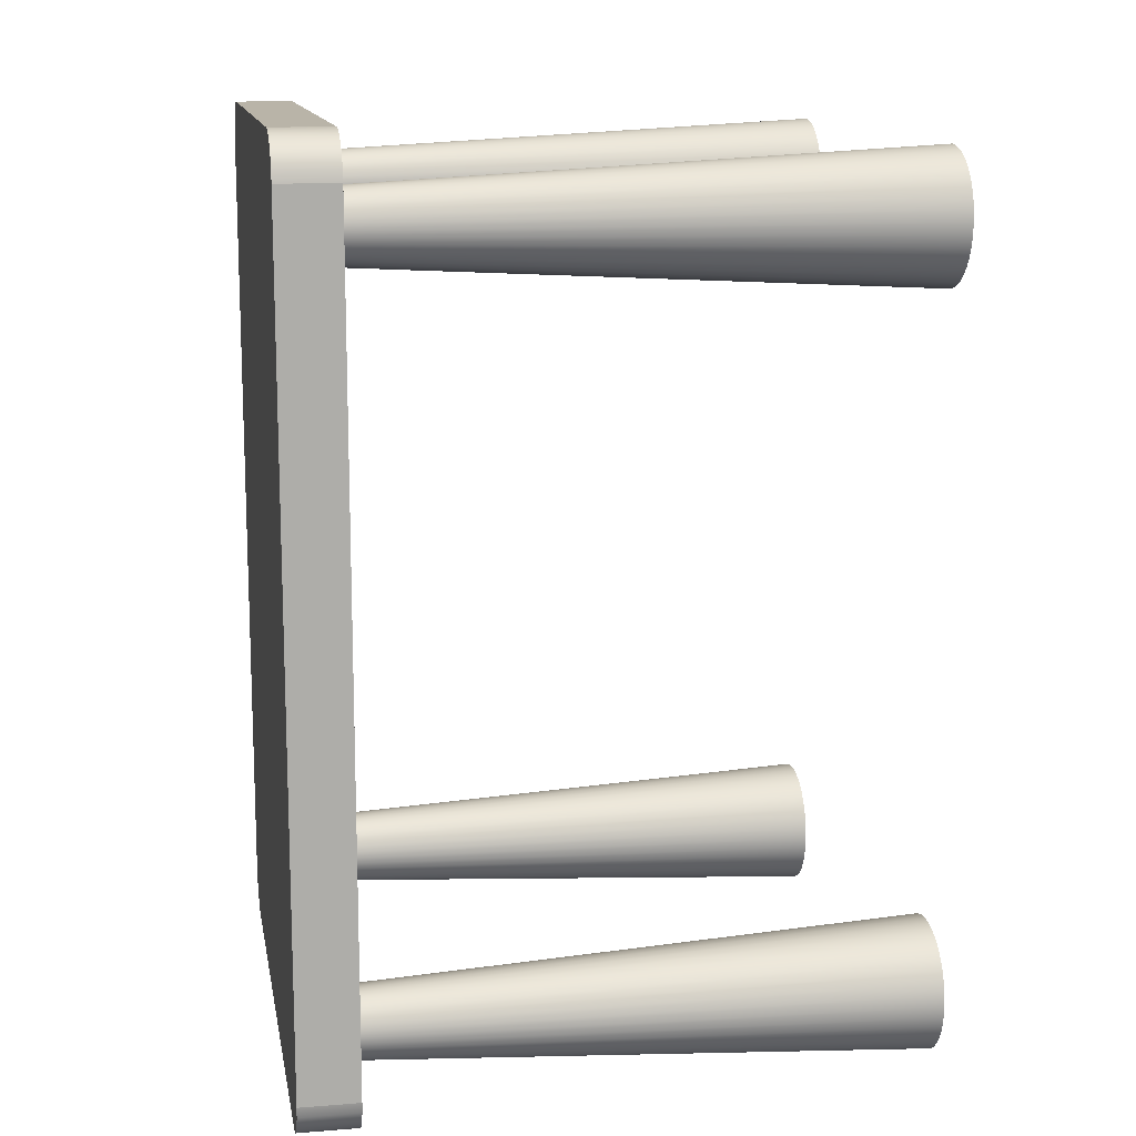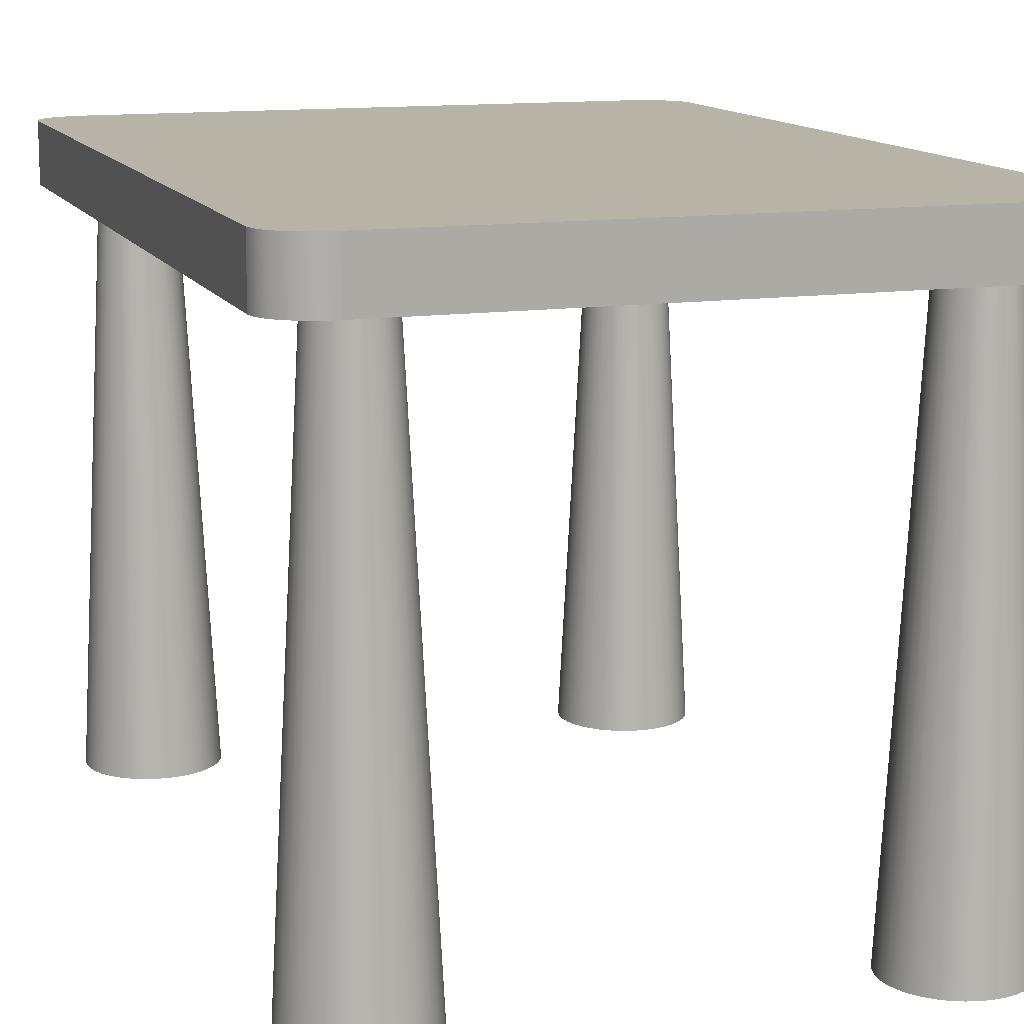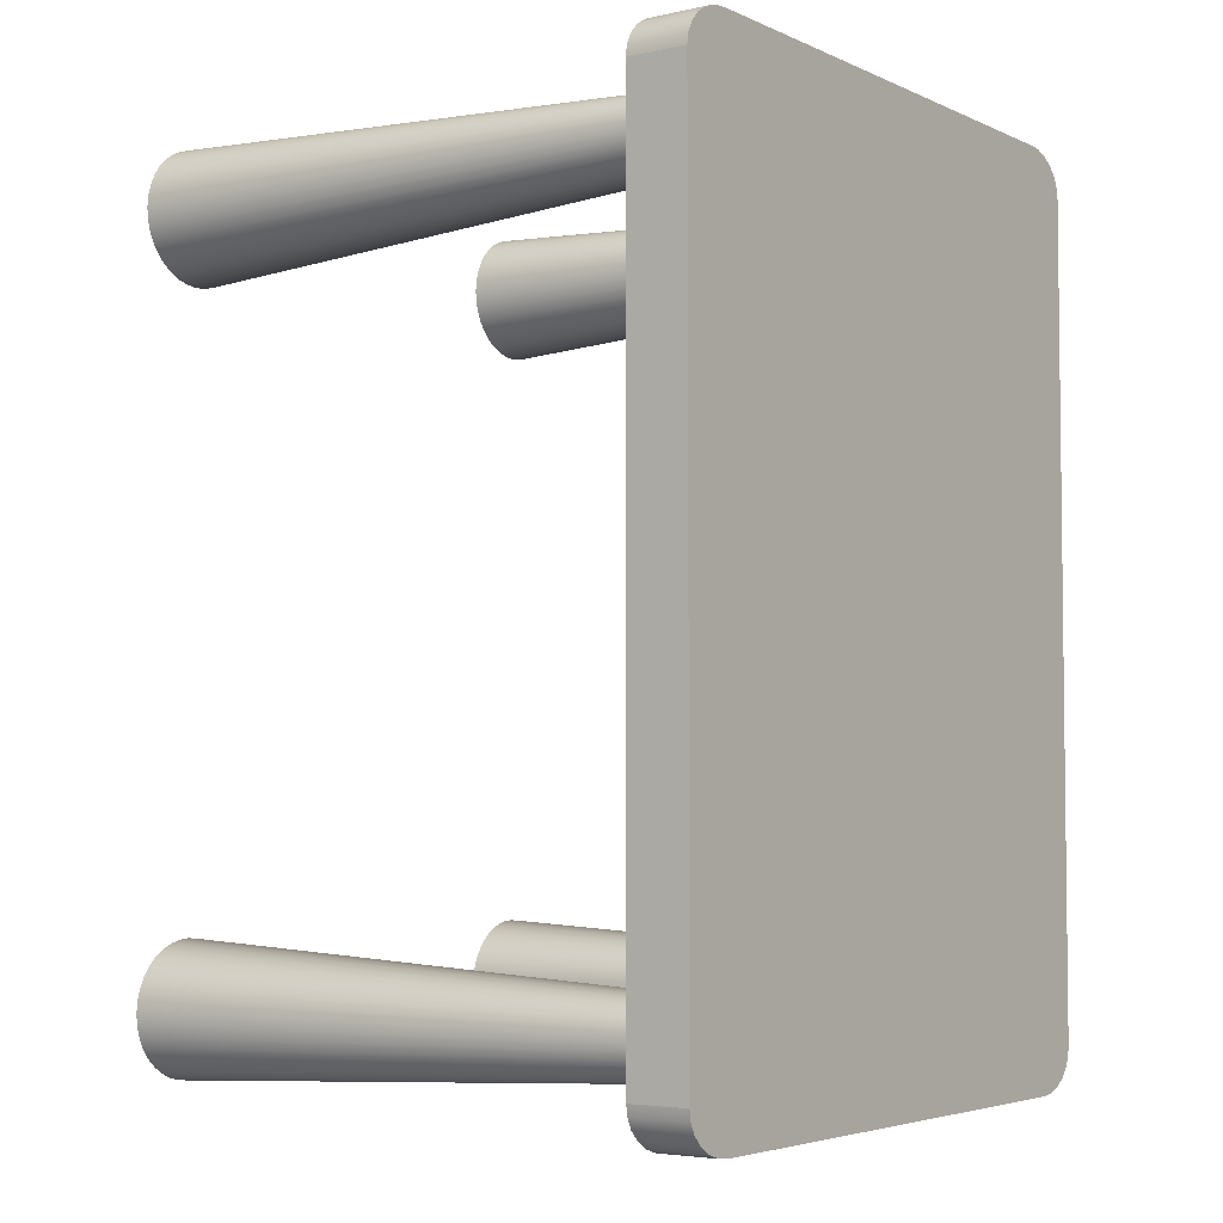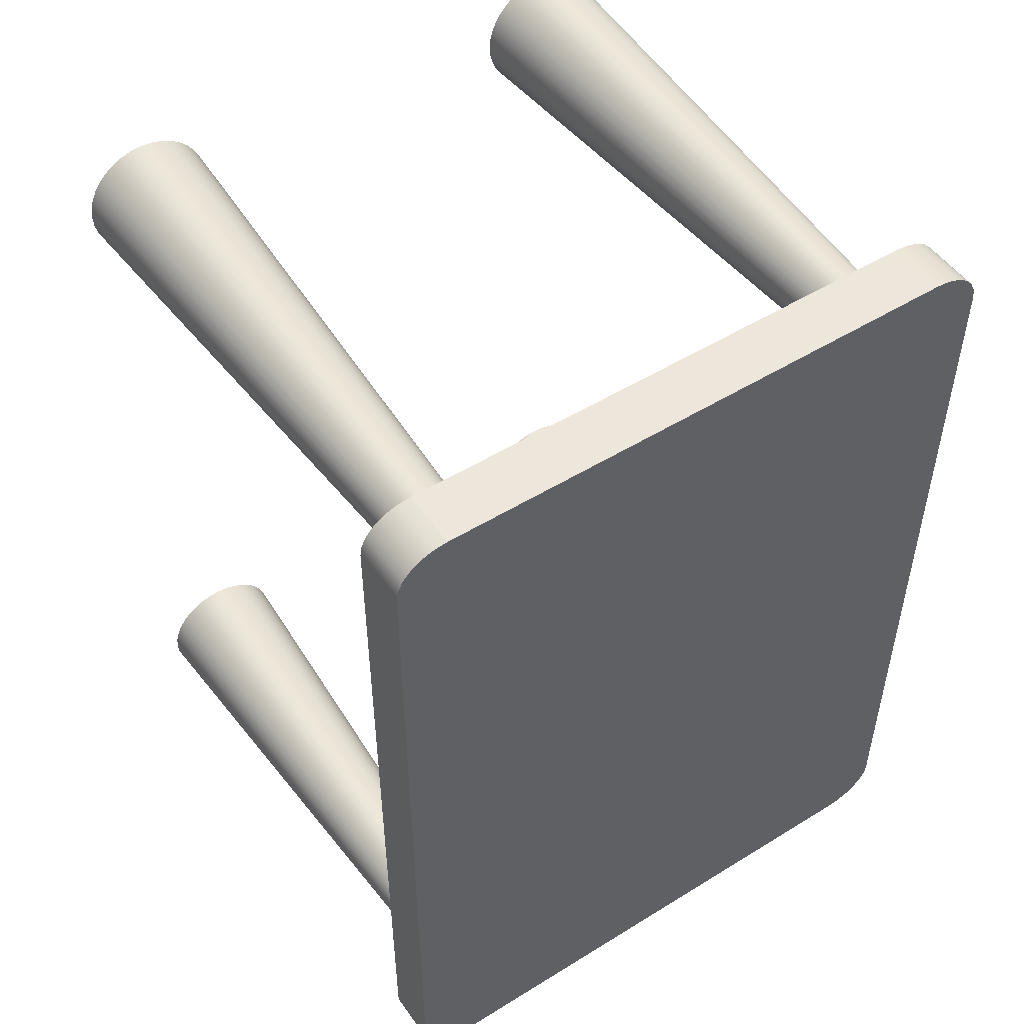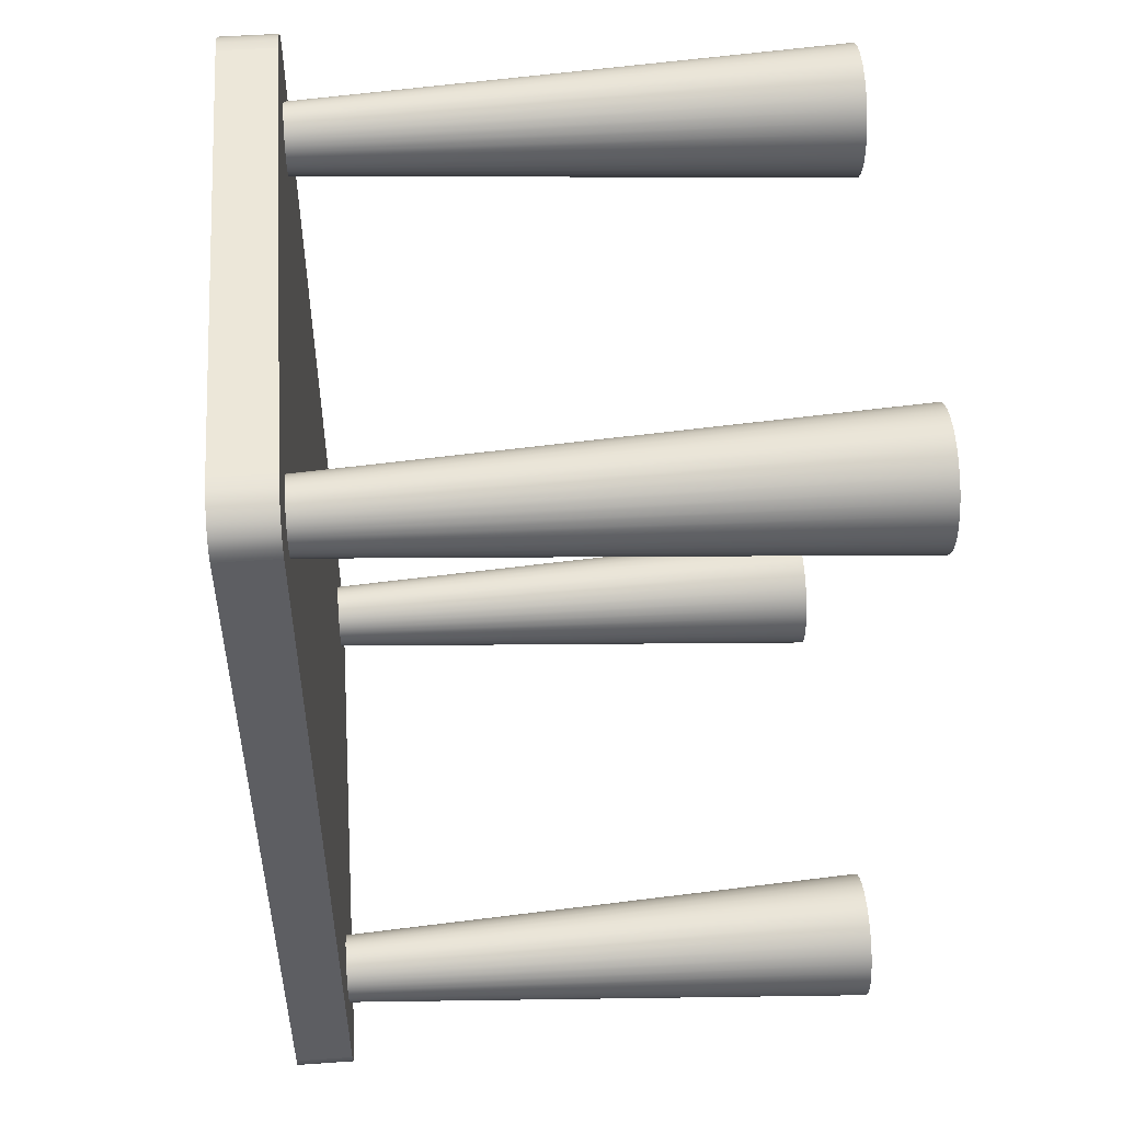
<metadata>
{"format":"obj","ext":"obj","renderer":"f3d","projection":"perspective","resolution":1024,"background":"white","views":[{"elev":13.1,"azim":-100.2,"up":"+Z"},{"elev":12.8,"azim":-18.6,"up":"+Y"},{"elev":-4.3,"azim":125.7,"up":"+Z"},{"elev":50.6,"azim":146.0,"up":"+Z"},{"elev":50.0,"azim":-94.4,"up":"+Z"}]}
</metadata>
<code>
o table_1
v -23.01 18.02 -38.5
v -23.01 23.02 -38.5
v 23.01 23.02 -38.5
v 23.01 18.02 -38.5
v 27.5 18.02 -34.83
v 27.5 23.02 -34.83
v 27.5 23.02 34.83
v 27.5 18.02 34.83
v 23.01 18.02 38.5
v 23.01 23.02 38.5
v -23.01 23.02 38.5
v -23.01 18.02 38.5
v -27.5 18.02 34.83
v -27.5 23.02 34.83
v -27.5 23.02 -34.83
v -27.5 18.02 -34.83
v -24.11 23.02 -38.39
v -25.21 23.02 -38.03
v -26.18 23.02 -37.43
v -26.93 23.02 -36.63
v -27.36 23.02 -35.73
v -27.36 23.02 35.73
v -26.93 23.02 36.63
v -26.18 23.02 37.43
v -25.21 23.02 38.03
v -24.11 23.02 38.39
v 24.11 23.02 38.39
v 25.21 23.02 38.03
v 26.18 23.02 37.43
v 26.93 23.02 36.63
v 27.36 23.02 35.73
v 27.36 23.02 -35.73
v 26.93 23.02 -36.63
v 26.18 23.02 -37.43
v 25.21 23.02 -38.03
v 24.11 23.02 -38.39
v -24.11 18.02 38.39
v -25.21 18.02 38.03
v -26.18 18.02 37.43
v -26.93 18.02 36.63
v -27.36 18.02 35.73
v -27.36 18.02 -35.73
v -26.93 18.02 -36.63
v -26.18 18.02 -37.43
v -25.21 18.02 -38.03
v -24.11 18.02 -38.39
v 24.11 18.02 -38.39
v 25.21 18.02 -38.03
v 26.18 18.02 -37.43
v 26.93 18.02 -36.63
v 27.36 18.02 -35.73
v 27.36 18.02 35.73
v 26.93 18.02 36.63
v 26.18 18.02 37.43
v 25.21 18.02 38.03
v 24.11 18.02 38.39
v -23.25 -28.86 -26.44
v -21.97 19.14 -28.65
v -22.39 19.14 -28.95
v -24.04 -28.86 -26.99
v -15 -28.86 -31.2
v -17.56 19.14 -31.2
v -17.6 19.14 -30.69
v -15.08 -28.86 -30.24
v -22.75 19.14 -29.31
v -24.71 -28.86 -27.66
v -17.75 -28.86 -35.96
v -19.03 19.14 -33.75
v -18.61 19.14 -33.45
v -16.96 -28.86 -35.41
v -17.73 19.14 -30.19
v -15.33 -28.86 -29.32
v -23.25 -28.86 -35.96
v -21.97 19.14 -33.75
v -21.51 19.14 -33.97
v -22.38 -28.86 -36.37
v -23.05 19.14 -29.73
v -25.26 -28.86 -28.45
v -17.95 19.14 -29.73
v -15.74 -28.86 -28.45
v -23.27 19.14 -30.19
v -25.67 -28.86 -29.32
v -18.25 19.14 -33.09
v -16.29 -28.86 -34.74
v -18.25 19.14 -29.31
v -16.29 -28.86 -27.66
v -21.01 19.14 -34.1
v -21.46 -28.86 -36.62
v -23.4 19.14 -30.69
v -25.92 -28.86 -30.24
v -18.61 19.14 -28.95
v -16.96 -28.86 -26.99
v -23.44 19.14 -31.2
v -26 -28.86 -31.2
v -17.95 19.14 -32.67
v -15.74 -28.86 -33.95
v -19.03 19.14 -28.65
v -17.75 -28.86 -26.44
v -20.5 19.14 -34.14
v -20.5 -28.86 -36.7
v -23.4 19.14 -31.71
v -25.92 -28.86 -32.16
v -19.49 19.14 -28.43
v -18.62 -28.86 -26.03
v -23.27 19.14 -32.21
v -25.67 -28.86 -33.08
v -17.73 19.14 -32.21
v -15.33 -28.86 -33.08
v -19.99 19.14 -28.3
v -19.54 -28.86 -25.78
v -19.99 19.14 -34.1
v -19.54 -28.86 -36.62
v -23.05 19.14 -32.67
v -25.26 -28.86 -33.95
v -20.5 19.14 -28.26
v -20.5 -28.86 -25.7
v -22.75 19.14 -33.09
v -24.71 -28.86 -34.74
v -17.6 19.14 -31.71
v -15.08 -28.86 -32.16
v -21.01 19.14 -28.3
v -21.46 -28.86 -25.78
v -19.49 19.14 -33.97
v -18.62 -28.86 -36.37
v -22.39 19.14 -33.45
v -24.04 -28.86 -35.41
v -21.51 19.14 -28.43
v -22.38 -28.86 -26.03
v 17.75 -28.86 -26.44
v 19.03 19.14 -28.65
v 18.61 19.14 -28.95
v 16.96 -28.86 -26.99
v 26 -28.86 -31.2
v 23.44 19.14 -31.2
v 23.4 19.14 -30.69
v 25.92 -28.86 -30.24
v 18.25 19.14 -29.31
v 16.29 -28.86 -27.66
v 23.25 -28.86 -35.96
v 21.97 19.14 -33.75
v 22.39 19.14 -33.45
v 24.04 -28.86 -35.41
v 23.27 19.14 -30.19
v 25.67 -28.86 -29.32
v 17.75 -28.86 -35.96
v 19.03 19.14 -33.75
v 19.49 19.14 -33.97
v 18.62 -28.86 -36.37
v 17.95 19.14 -29.73
v 15.74 -28.86 -28.45
v 23.05 19.14 -29.73
v 25.26 -28.86 -28.45
v 17.73 19.14 -30.19
v 15.33 -28.86 -29.32
v 22.75 19.14 -33.09
v 24.71 -28.86 -34.74
v 22.75 19.14 -29.31
v 24.71 -28.86 -27.66
v 19.99 19.14 -34.1
v 19.54 -28.86 -36.62
v 17.6 19.14 -30.69
v 15.08 -28.86 -30.24
v 22.39 19.14 -28.95
v 24.04 -28.86 -26.99
v 17.56 19.14 -31.2
v 15 -28.86 -31.2
v 23.05 19.14 -32.67
v 25.26 -28.86 -33.95
v 21.97 19.14 -28.65
v 23.25 -28.86 -26.44
v 20.5 19.14 -34.14
v 20.5 -28.86 -36.7
v 17.6 19.14 -31.71
v 15.08 -28.86 -32.16
v 21.51 19.14 -28.43
v 22.38 -28.86 -26.03
v 17.73 19.14 -32.21
v 15.33 -28.86 -33.08
v 23.27 19.14 -32.21
v 25.67 -28.86 -33.08
v 21.01 19.14 -28.3
v 21.46 -28.86 -25.78
v 21.01 19.14 -34.1
v 21.46 -28.86 -36.62
v 17.95 19.14 -32.67
v 15.74 -28.86 -33.95
v 20.5 19.14 -28.26
v 20.5 -28.86 -25.7
v 18.25 19.14 -33.09
v 16.29 -28.86 -34.74
v 23.4 19.14 -31.71
v 25.92 -28.86 -32.16
v 19.99 19.14 -28.3
v 19.54 -28.86 -25.78
v 21.51 19.14 -33.97
v 22.38 -28.86 -36.37
v 18.61 19.14 -33.45
v 16.96 -28.86 -35.41
v 19.49 19.14 -28.43
v 18.62 -28.86 -26.03
v -23.25 -28.86 35.96
v -21.97 19.14 33.75
v -22.39 19.14 33.45
v -24.04 -28.86 35.41
v -15 -28.86 31.2
v -17.56 19.14 31.2
v -17.6 19.14 31.71
v -15.08 -28.86 32.16
v -22.75 19.14 33.09
v -24.71 -28.86 34.74
v -17.75 -28.86 26.44
v -19.03 19.14 28.65
v -18.61 19.14 28.95
v -16.96 -28.86 26.99
v -17.73 19.14 32.21
v -15.33 -28.86 33.08
v -23.25 -28.86 26.44
v -21.97 19.14 28.65
v -21.51 19.14 28.43
v -22.38 -28.86 26.03
v -23.05 19.14 32.67
v -25.26 -28.86 33.95
v -17.95 19.14 32.67
v -15.74 -28.86 33.95
v -23.27 19.14 32.21
v -25.67 -28.86 33.08
v -18.25 19.14 29.31
v -16.29 -28.86 27.66
v -18.25 19.14 33.09
v -16.29 -28.86 34.74
v -21.01 19.14 28.3
v -21.46 -28.86 25.78
v -23.4 19.14 31.71
v -25.92 -28.86 32.16
v -18.61 19.14 33.45
v -16.96 -28.86 35.41
v -23.44 19.14 31.2
v -26 -28.86 31.2
v -17.95 19.14 29.73
v -15.74 -28.86 28.45
v -19.03 19.14 33.75
v -17.75 -28.86 35.96
v -20.5 19.14 28.26
v -20.5 -28.86 25.7
v -23.4 19.14 30.69
v -25.92 -28.86 30.24
v -19.49 19.14 33.97
v -18.62 -28.86 36.37
v -23.27 19.14 30.19
v -25.67 -28.86 29.32
v -17.73 19.14 30.19
v -15.33 -28.86 29.32
v -19.99 19.14 34.1
v -19.54 -28.86 36.62
v -19.99 19.14 28.3
v -19.54 -28.86 25.78
v -23.05 19.14 29.73
v -25.26 -28.86 28.45
v -20.5 19.14 34.14
v -20.5 -28.86 36.7
v -22.75 19.14 29.31
v -24.71 -28.86 27.66
v -17.6 19.14 30.69
v -15.08 -28.86 30.24
v -21.01 19.14 34.1
v -21.46 -28.86 36.62
v -19.49 19.14 28.43
v -18.62 -28.86 26.03
v -22.39 19.14 28.95
v -24.04 -28.86 26.99
v -21.51 19.14 33.97
v -22.38 -28.86 36.37
v 17.75 -28.86 35.96
v 19.03 19.14 33.75
v 18.61 19.14 33.45
v 16.96 -28.86 35.41
v 26 -28.86 31.2
v 23.44 19.14 31.2
v 23.4 19.14 31.71
v 25.92 -28.86 32.16
v 18.25 19.14 33.09
v 16.29 -28.86 34.74
v 23.25 -28.86 26.44
v 21.97 19.14 28.65
v 22.39 19.14 28.95
v 24.04 -28.86 26.99
v 23.27 19.14 32.21
v 25.67 -28.86 33.08
v 17.75 -28.86 26.44
v 19.03 19.14 28.65
v 19.49 19.14 28.43
v 18.62 -28.86 26.03
v 17.95 19.14 32.67
v 15.74 -28.86 33.95
v 23.05 19.14 32.67
v 25.26 -28.86 33.95
v 17.73 19.14 32.21
v 15.33 -28.86 33.08
v 22.75 19.14 29.31
v 24.71 -28.86 27.66
v 22.75 19.14 33.09
v 24.71 -28.86 34.74
v 19.99 19.14 28.3
v 19.54 -28.86 25.78
v 17.6 19.14 31.71
v 15.08 -28.86 32.16
v 22.39 19.14 33.45
v 24.04 -28.86 35.41
v 17.56 19.14 31.2
v 15 -28.86 31.2
v 23.05 19.14 29.73
v 25.26 -28.86 28.45
v 21.97 19.14 33.75
v 23.25 -28.86 35.96
v 20.5 19.14 28.26
v 20.5 -28.86 25.7
v 17.6 19.14 30.69
v 15.08 -28.86 30.24
v 21.51 19.14 33.97
v 22.38 -28.86 36.37
v 17.73 19.14 30.19
v 15.33 -28.86 29.32
v 23.27 19.14 30.19
v 25.67 -28.86 29.32
v 21.01 19.14 34.1
v 21.46 -28.86 36.62
v 21.01 19.14 28.3
v 21.46 -28.86 25.78
v 17.95 19.14 29.73
v 15.74 -28.86 28.45
v 20.5 19.14 34.14
v 20.5 -28.86 36.7
v 18.25 19.14 29.31
v 16.29 -28.86 27.66
v 23.4 19.14 30.69
v 25.92 -28.86 30.24
v 19.99 19.14 34.1
v 19.54 -28.86 36.62
v 21.51 19.14 28.43
v 22.38 -28.86 26.03
v 18.61 19.14 28.95
v 16.96 -28.86 26.99
v 19.49 19.14 33.97
v 18.62 -28.86 36.37
f 1 2 3 4
f 5 6 7 8
f 9 10 11 12
f 13 14 15 16
f 2 17 18 19 20 21 15 14 22 23 24 25 26 11 10 27 28 29 30 31 7 6 32 33 34 35 36 3
f 12 37 38 39 40 41 13 16 42 43 44 45 46 1 4 47 48 49 50 51 5 8 52 53 54 55 56 9
f 1 46 17 2
f 5 51 32 6
f 9 56 27 10
f 13 41 22 14
f 46 45 18 17
f 45 44 19 18
f 44 43 20 19
f 43 42 21 20
f 42 16 15 21
f 51 50 33 32
f 50 49 34 33
f 49 48 35 34
f 48 47 36 35
f 47 4 3 36
f 56 55 28 27
f 55 54 29 28
f 54 53 30 29
f 53 52 31 30
f 52 8 7 31
f 41 40 23 22
f 40 39 24 23
f 39 38 25 24
f 38 37 26 25
f 37 12 11 26
f 57 58 59 60
f 61 62 63 64
f 60 59 65 66
f 67 68 69 70
f 64 63 71 72
f 73 74 75 76
f 66 65 77 78
f 72 71 79 80
f 78 77 81 82
f 70 69 83 84
f 80 79 85 86
f 76 75 87 88
f 82 81 89 90
f 86 85 91 92
f 90 89 93 94
f 84 83 95 96
f 92 91 97 98
f 88 87 99 100
f 94 93 101 102
f 98 97 103 104
f 102 101 105 106
f 96 95 107 108
f 104 103 109 110
f 100 99 111 112
f 106 105 113 114
f 110 109 115 116
f 114 113 117 118
f 108 107 119 120
f 116 115 121 122
f 112 111 123 124
f 118 117 125 126
f 122 121 127 128
f 126 125 74 73
f 120 119 62 61
f 128 127 58 57
f 124 123 68 67
f 126 73 76 88 100 112 124 67 70 84 96 108 120 61 64 72 80 86 92 98 104 110 116 122 128 57 60 66 78 82 90 94 102 106 114 118
f 63 62 119 107 95 83 69 68 123 111 99 87 75 74 125 117 113 105 101 93 89 81 77 65 59 58 127 121 115 109 103 97 91 85 79 71
f 129 130 131 132
f 133 134 135 136
f 132 131 137 138
f 139 140 141 142
f 136 135 143 144
f 145 146 147 148
f 138 137 149 150
f 144 143 151 152
f 150 149 153 154
f 142 141 155 156
f 152 151 157 158
f 148 147 159 160
f 154 153 161 162
f 158 157 163 164
f 162 161 165 166
f 156 155 167 168
f 164 163 169 170
f 160 159 171 172
f 166 165 173 174
f 170 169 175 176
f 174 173 177 178
f 168 167 179 180
f 176 175 181 182
f 172 171 183 184
f 178 177 185 186
f 182 181 187 188
f 186 185 189 190
f 180 179 191 192
f 188 187 193 194
f 184 183 195 196
f 190 189 197 198
f 194 193 199 200
f 198 197 146 145
f 192 191 134 133
f 200 199 130 129
f 196 195 140 139
f 198 145 148 160 172 184 196 139 142 156 168 180 192 133 136 144 152 158 164 170 176 182 188 194 200 129 132 138 150 154 162 166 174 178 186 190
f 135 134 191 179 167 155 141 140 195 183 171 159 147 146 197 189 185 177 173 165 161 153 149 137 131 130 199 193 187 181 175 169 163 157 151 143
f 201 202 203 204
f 205 206 207 208
f 204 203 209 210
f 211 212 213 214
f 208 207 215 216
f 217 218 219 220
f 210 209 221 222
f 216 215 223 224
f 222 221 225 226
f 214 213 227 228
f 224 223 229 230
f 220 219 231 232
f 226 225 233 234
f 230 229 235 236
f 234 233 237 238
f 228 227 239 240
f 236 235 241 242
f 232 231 243 244
f 238 237 245 246
f 242 241 247 248
f 246 245 249 250
f 240 239 251 252
f 248 247 253 254
f 244 243 255 256
f 250 249 257 258
f 254 253 259 260
f 258 257 261 262
f 252 251 263 264
f 260 259 265 266
f 256 255 267 268
f 262 261 269 270
f 266 265 271 272
f 270 269 218 217
f 264 263 206 205
f 272 271 202 201
f 268 267 212 211
f 270 217 220 232 244 256 268 211 214 228 240 252 264 205 208 216 224 230 236 242 248 254 260 266 272 201 204 210 222 226 234 238 246 250 258 262
f 207 206 263 251 239 227 213 212 267 255 243 231 219 218 269 261 257 249 245 237 233 225 221 209 203 202 271 265 259 253 247 241 235 229 223 215
f 273 274 275 276
f 277 278 279 280
f 276 275 281 282
f 283 284 285 286
f 280 279 287 288
f 289 290 291 292
f 282 281 293 294
f 288 287 295 296
f 294 293 297 298
f 286 285 299 300
f 296 295 301 302
f 292 291 303 304
f 298 297 305 306
f 302 301 307 308
f 306 305 309 310
f 300 299 311 312
f 308 307 313 314
f 304 303 315 316
f 310 309 317 318
f 314 313 319 320
f 318 317 321 322
f 312 311 323 324
f 320 319 325 326
f 316 315 327 328
f 322 321 329 330
f 326 325 331 332
f 330 329 333 334
f 324 323 335 336
f 332 331 337 338
f 328 327 339 340
f 334 333 341 342
f 338 337 343 344
f 342 341 290 289
f 336 335 278 277
f 344 343 274 273
f 340 339 284 283
f 342 289 292 304 316 328 340 283 286 300 312 324 336 277 280 288 296 302 308 314 320 326 332 338 344 273 276 282 294 298 306 310 318 322 330 334
f 279 278 335 323 311 299 285 284 339 327 315 303 291 290 341 333 329 321 317 309 305 297 293 281 275 274 343 337 331 325 319 313 307 301 295 287

</code>
